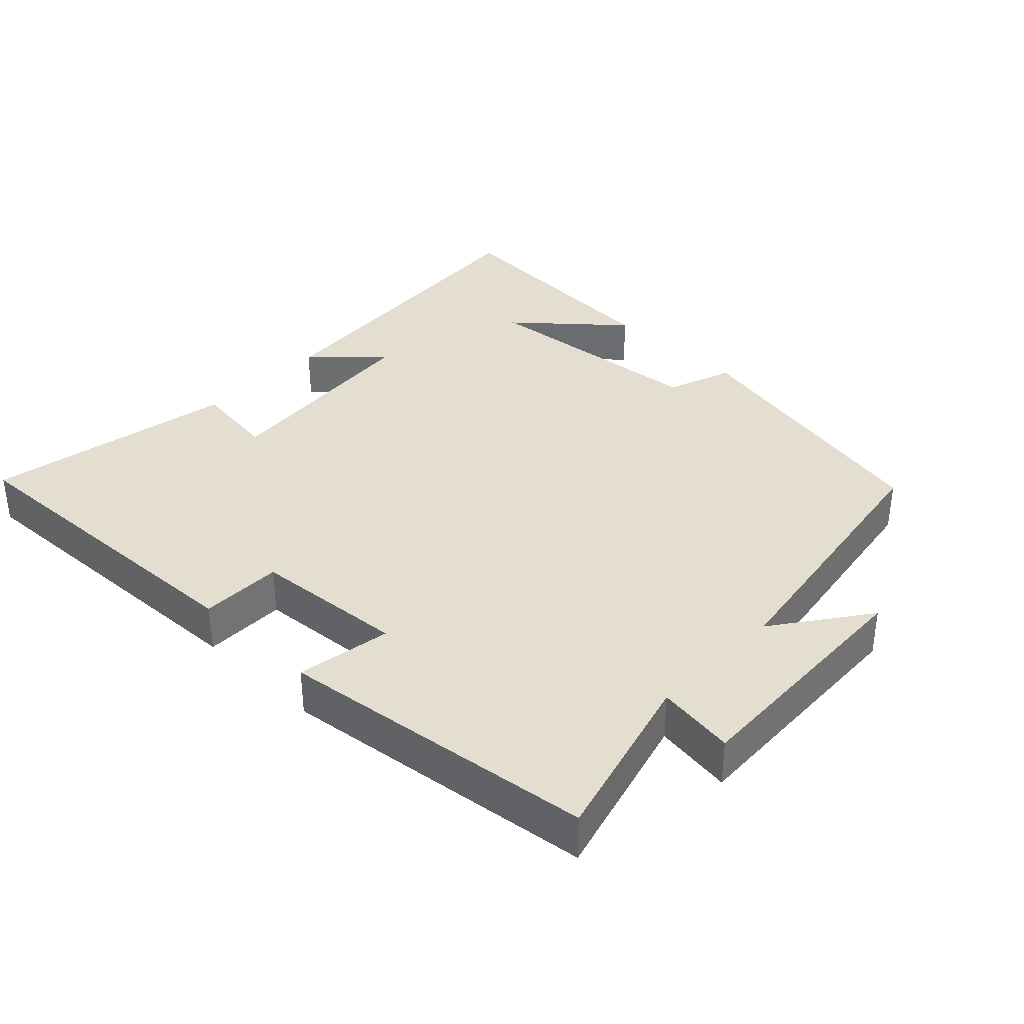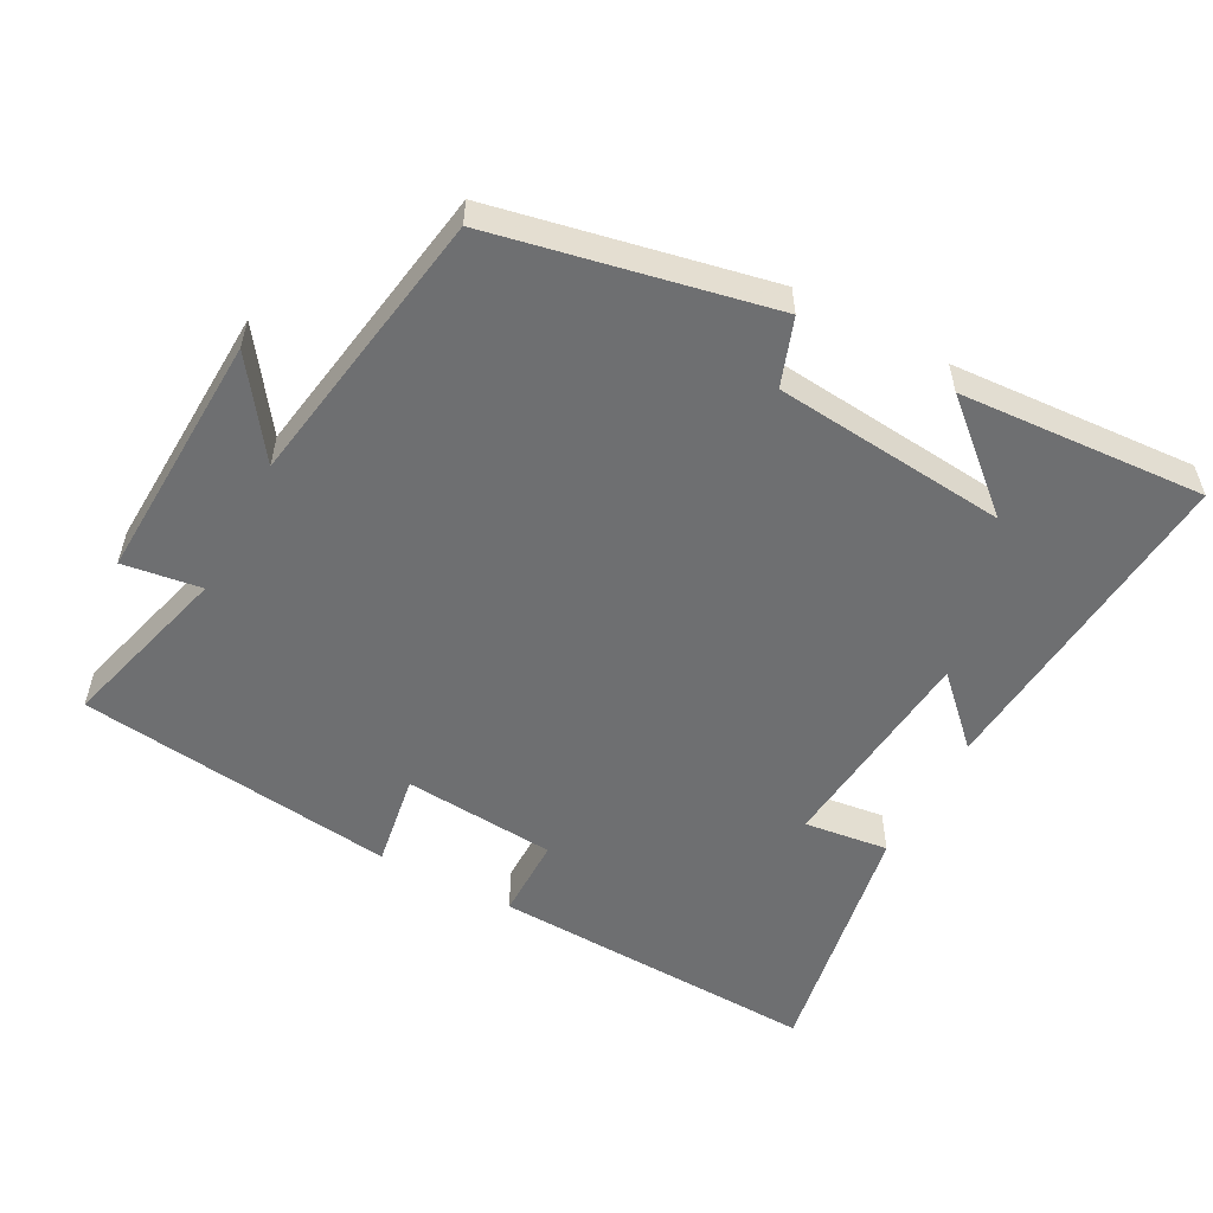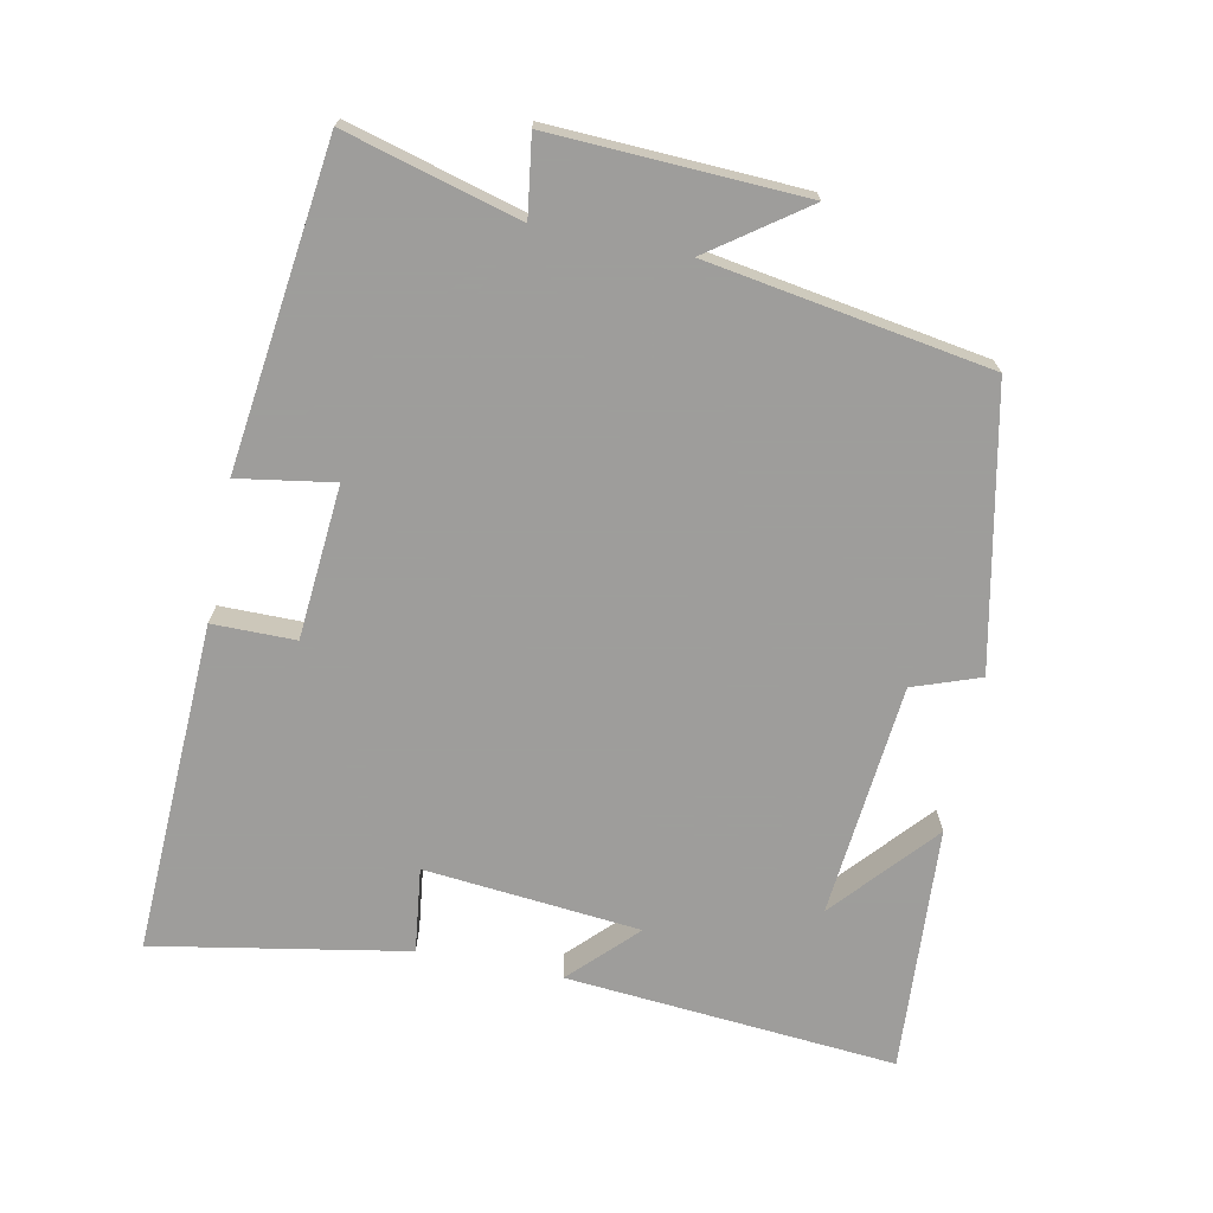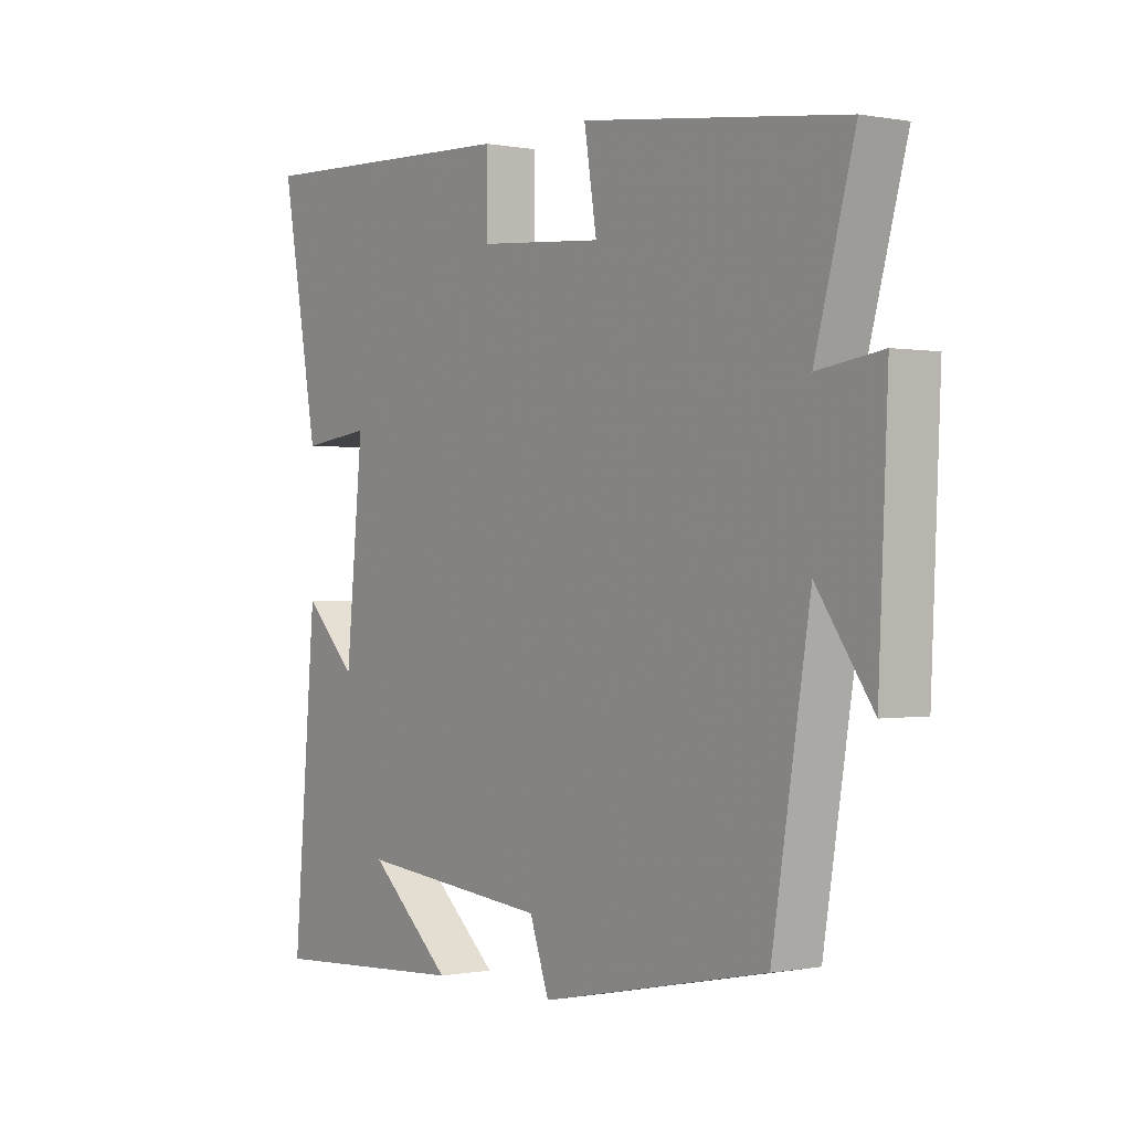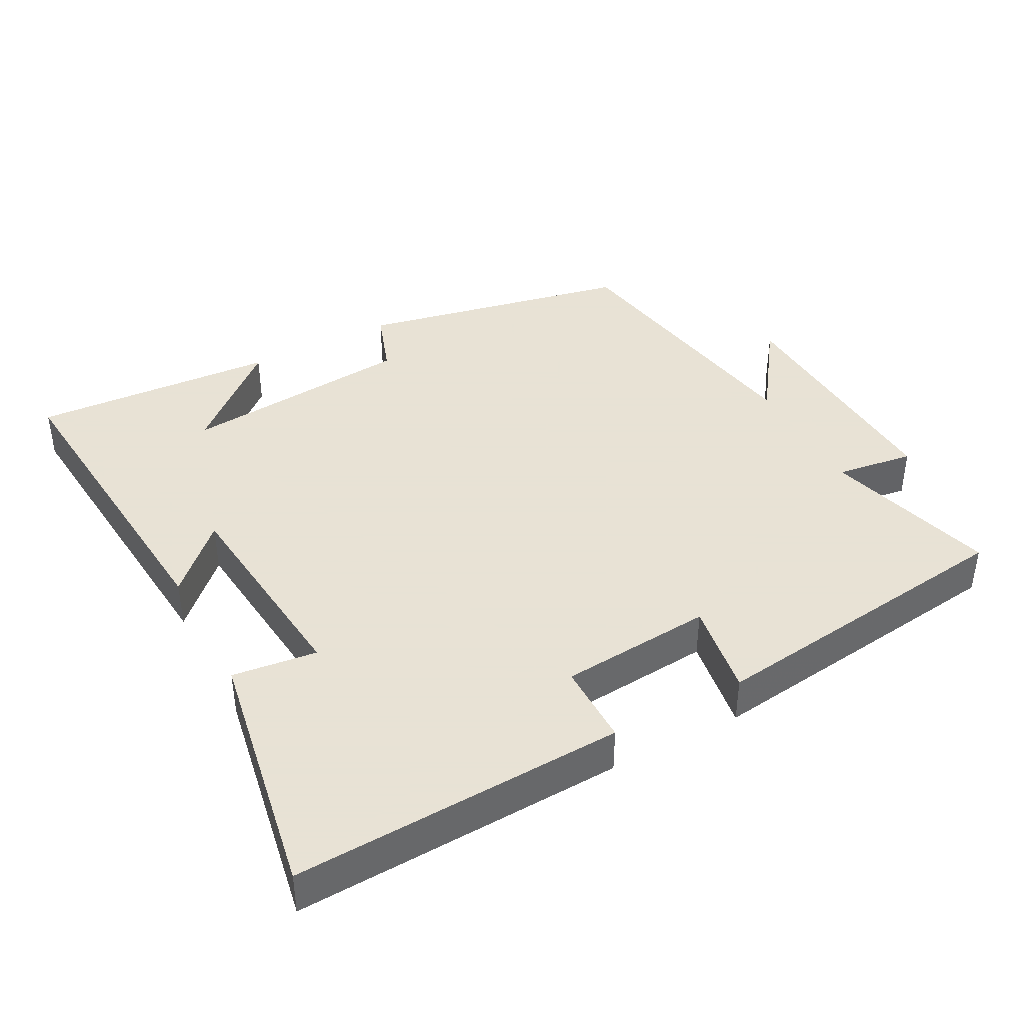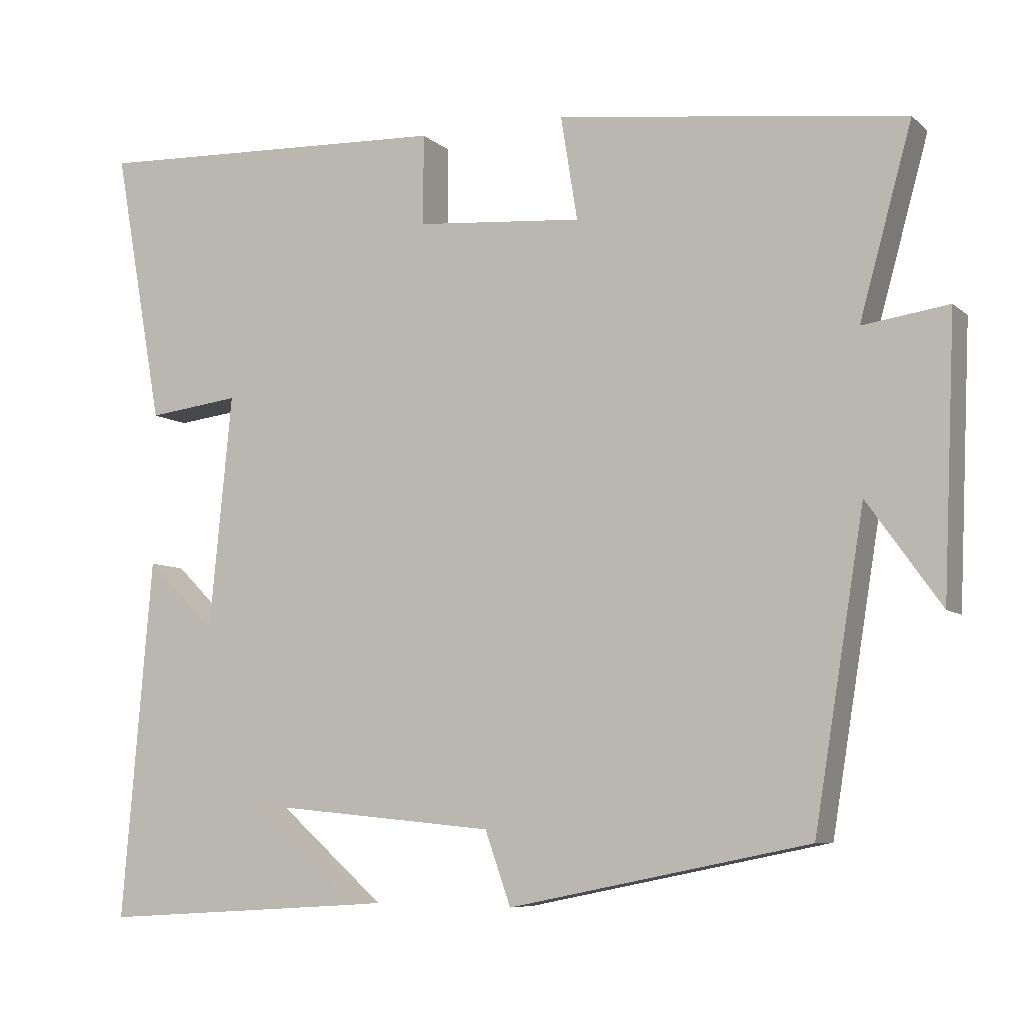
<metadata>
{"format":"obj","ext":"obj","renderer":"f3d","projection":"perspective","resolution":1024,"background":"white","views":[{"elev":35.9,"azim":44.1,"up":"+Y"},{"elev":-54.5,"azim":151.9,"up":"+Y"},{"elev":-70.7,"azim":78.6,"up":"+Y"},{"elev":-0.1,"azim":54.5,"up":"+Z"},{"elev":40.6,"azim":-28.2,"up":"+Y"},{"elev":-7.3,"azim":25.4,"up":"+Z"}]}
</metadata>
<code>
v -0.54 0.07 -0.522
v -0.5 0.07 -0.047
v -0.408 0.07 -0.138
v -0.378 0.07 0.172
v -0.5 0.07 0.157
v -0.565 0.07 0.52
v -0.088 0.07 0.5
v -0.088 0.07 0.381
v 0.132 0.07 0.363
v 0.11 0.07 0.5
v 0.569 0.07 0.442
v 0.5 0.07 0.193
v 0.613 0.07 0.209
v 0.597 0.07 -0.151
v 0.5 0.07 -0.015
v 0.434 0.07 -0.419
v 0.038 0.07 -0.5
v 0.004 0.07 -0.404
v -0.332 0.07 -0.372
v -0.186 0.07 -0.5
v -0.54 0 -0.522
v -0.5 0 -0.047
v -0.408 0 -0.138
v -0.378 0 0.172
v -0.5 0 0.157
v -0.565 0 0.52
v -0.088 0 0.5
v -0.088 0 0.381
v 0.132 0 0.363
v 0.11 0 0.5
v 0.569 0 0.442
v 0.5 0 0.193
v 0.613 0 0.209
v 0.597 0 -0.151
v 0.5 0 -0.015
v 0.434 0 -0.419
v 0.038 0 -0.5
v 0.004 0 -0.404
v -0.332 0 -0.372
v -0.186 0 -0.5
f 19 20 1
f 15 16 17 18
f 15 18 19
f 12 13 14 15
f 12 15 19
f 9 10 11 12
f 8 9 12 19
f 6 7 8
f 5 6 8
f 4 5 8
f 3 4 8 19
f 1 2 3 19
f 21 40 39
f 38 37 36 35
f 39 38 35
f 35 34 33 32
f 39 35 32
f 32 31 30 29
f 39 32 29 28
f 28 27 26
f 28 26 25
f 28 25 24
f 39 28 24 23
f 39 23 22 21
f 1 21 22 2
f 2 22 23 3
f 3 23 24 4
f 4 24 25 5
f 5 25 26 6
f 6 26 27 7
f 7 27 28 8
f 8 28 29 9
f 9 29 30 10
f 10 30 31 11
f 11 31 32 12
f 12 32 33 13
f 13 33 34 14
f 14 34 35 15
f 15 35 36 16
f 16 36 37 17
f 17 37 38 18
f 18 38 39 19
f 19 39 40 20
f 20 40 21 1

</code>
